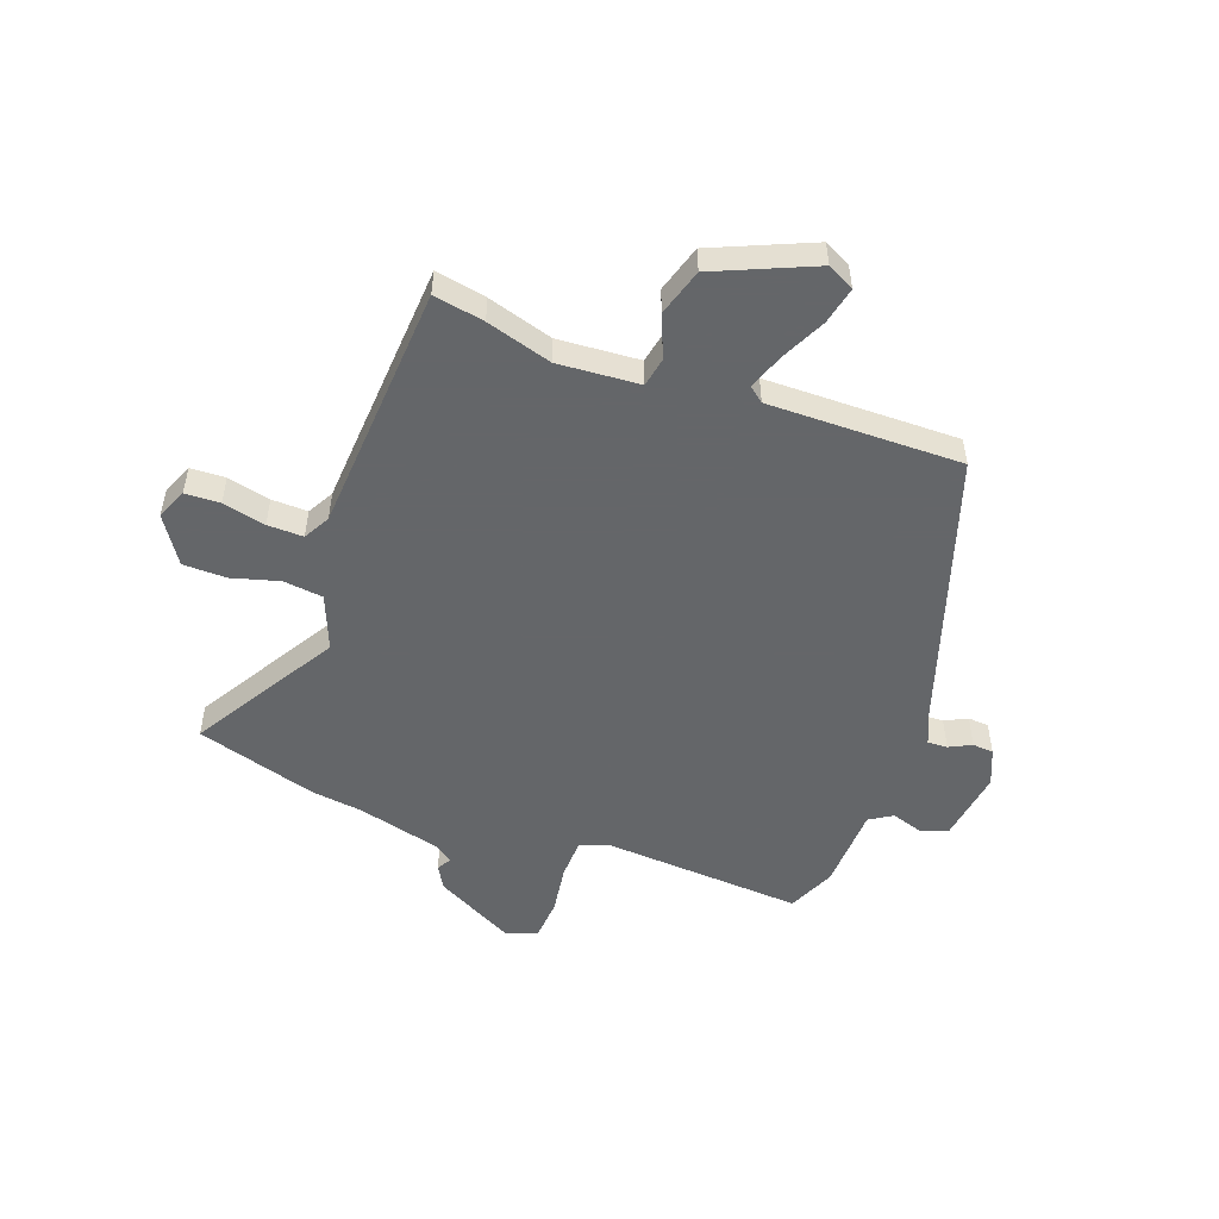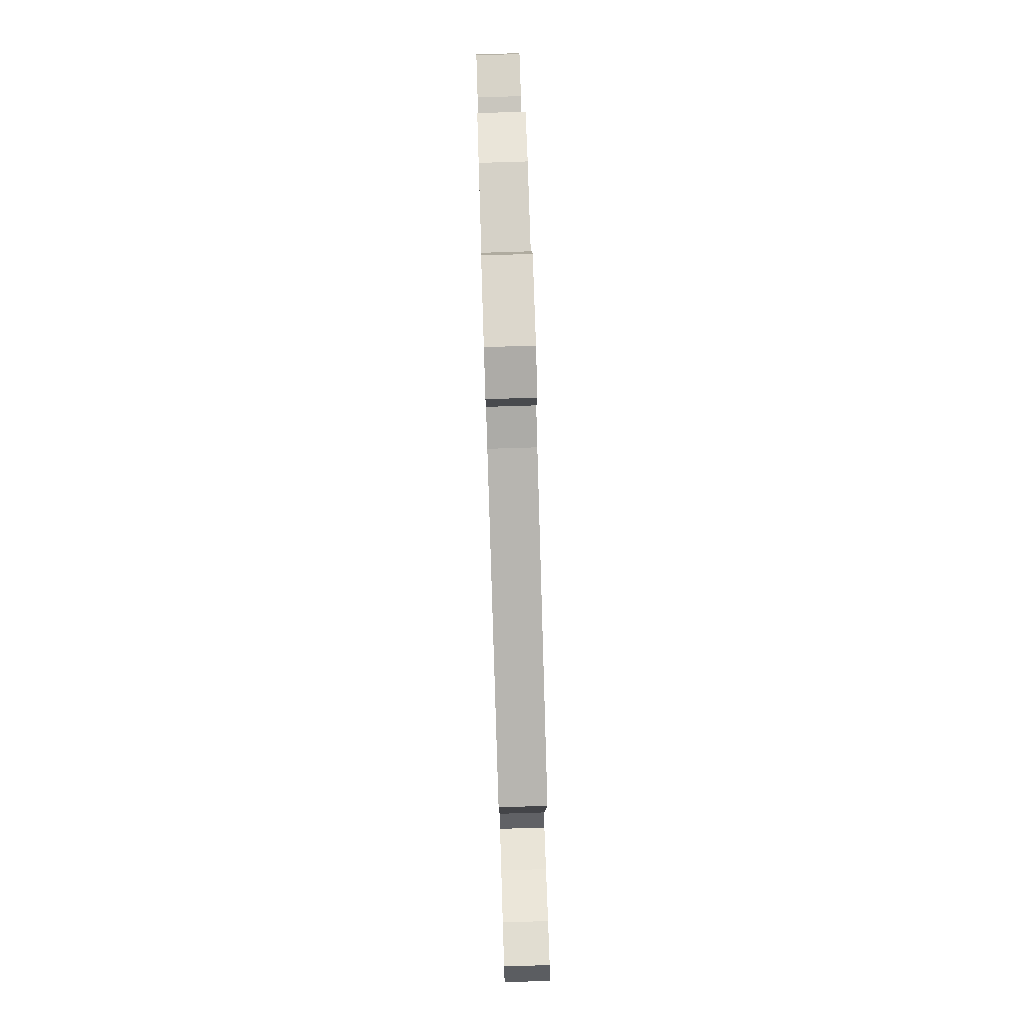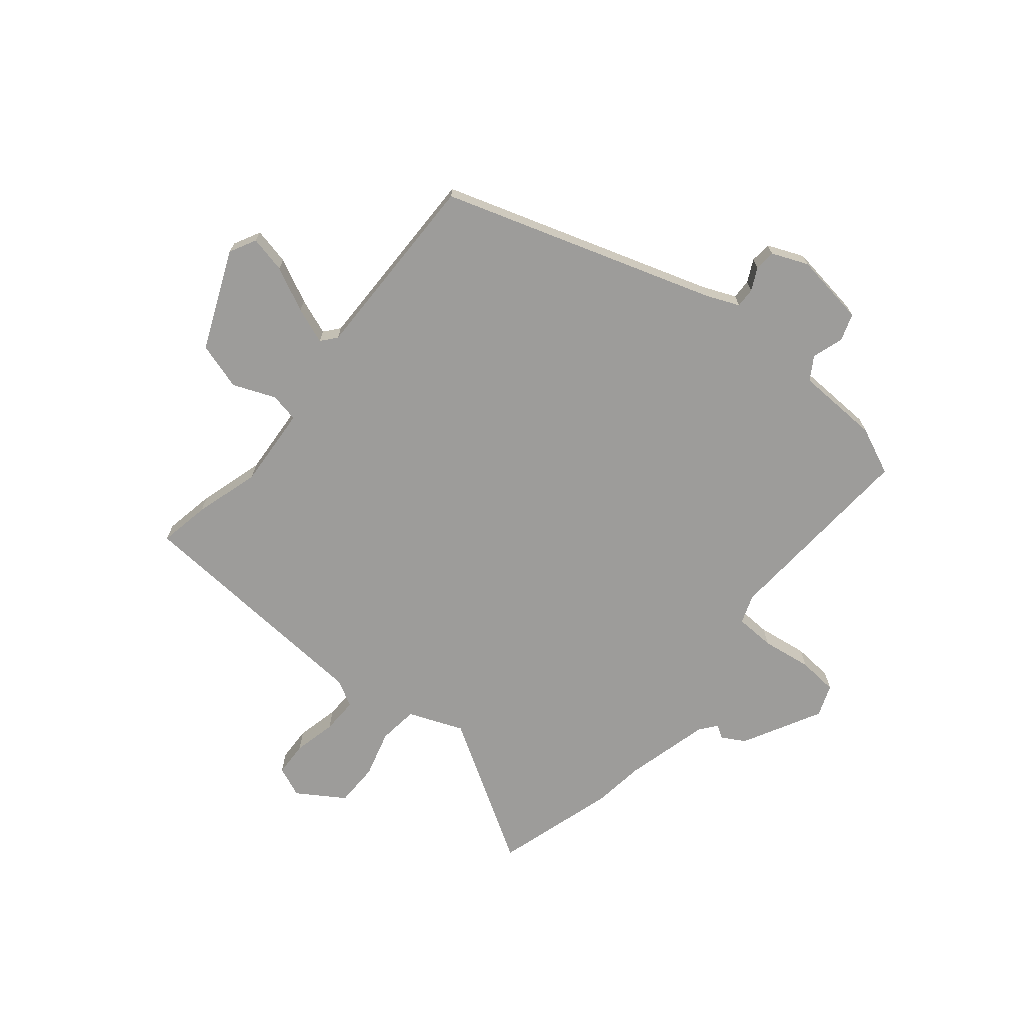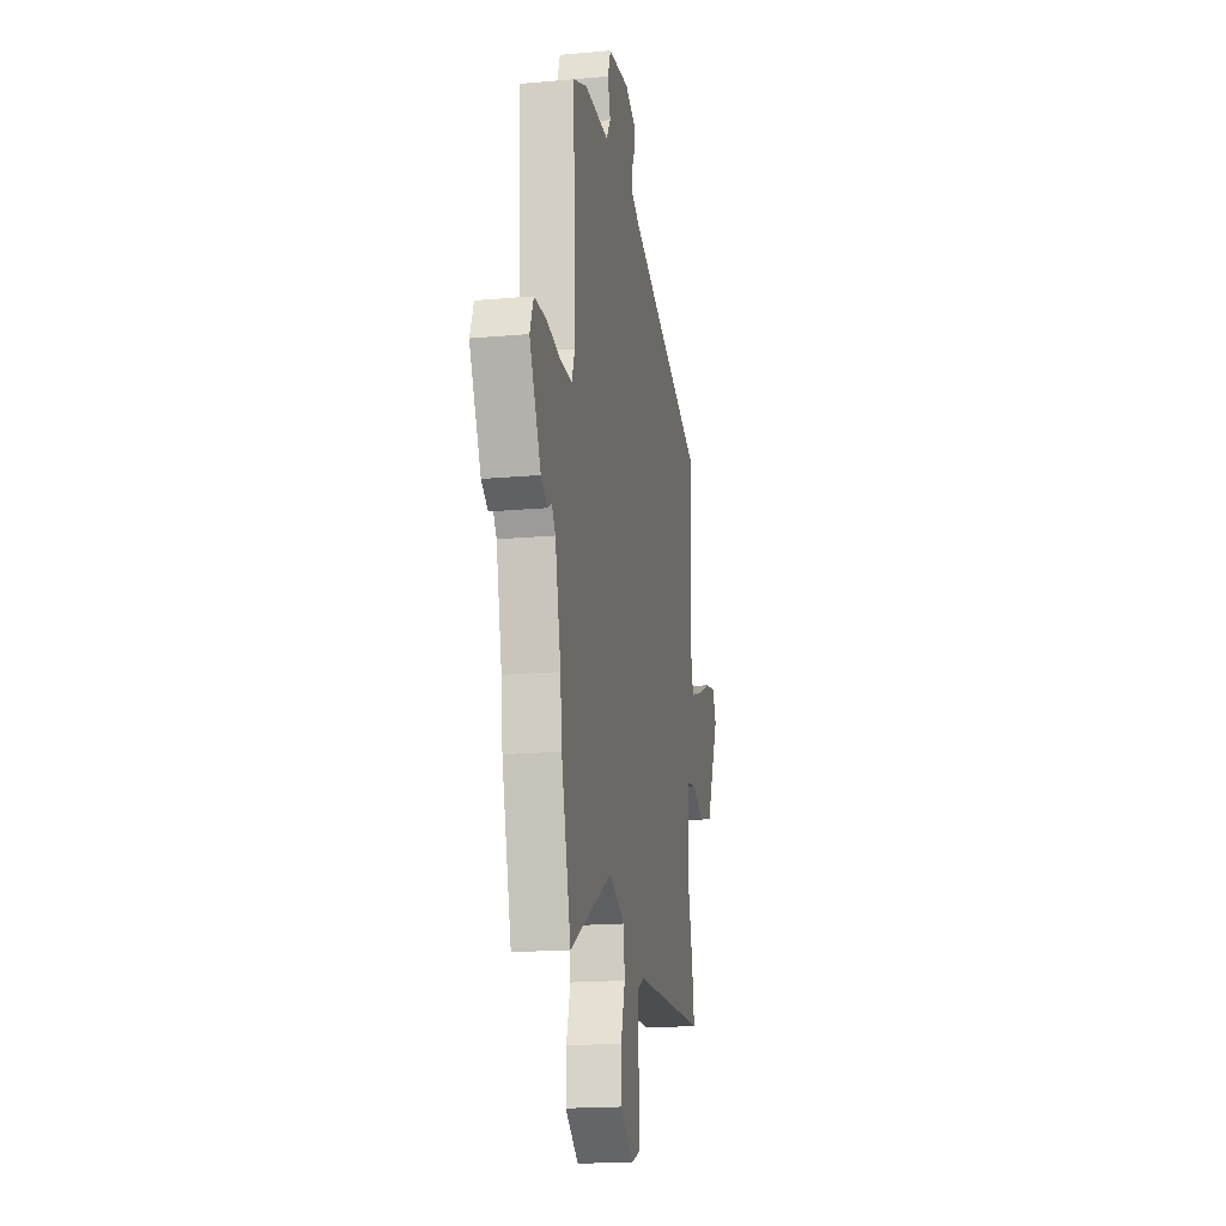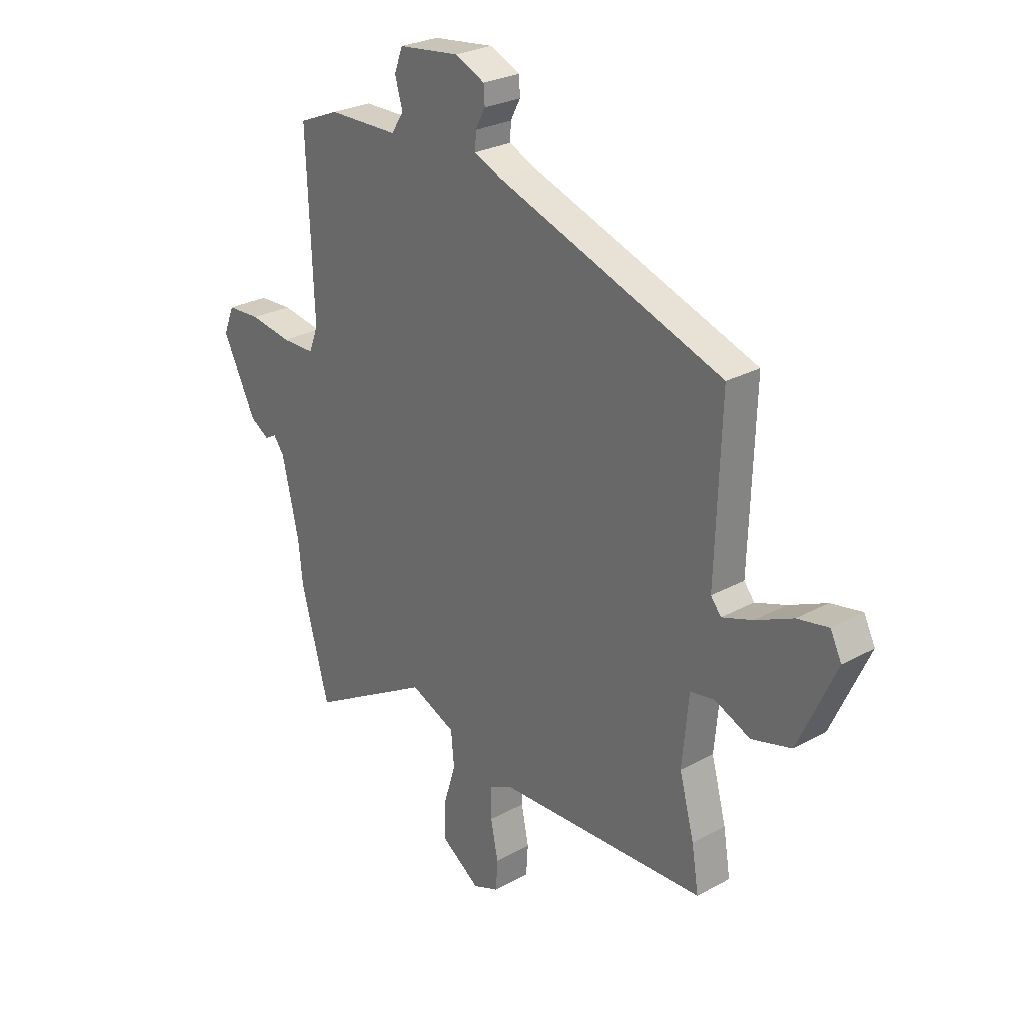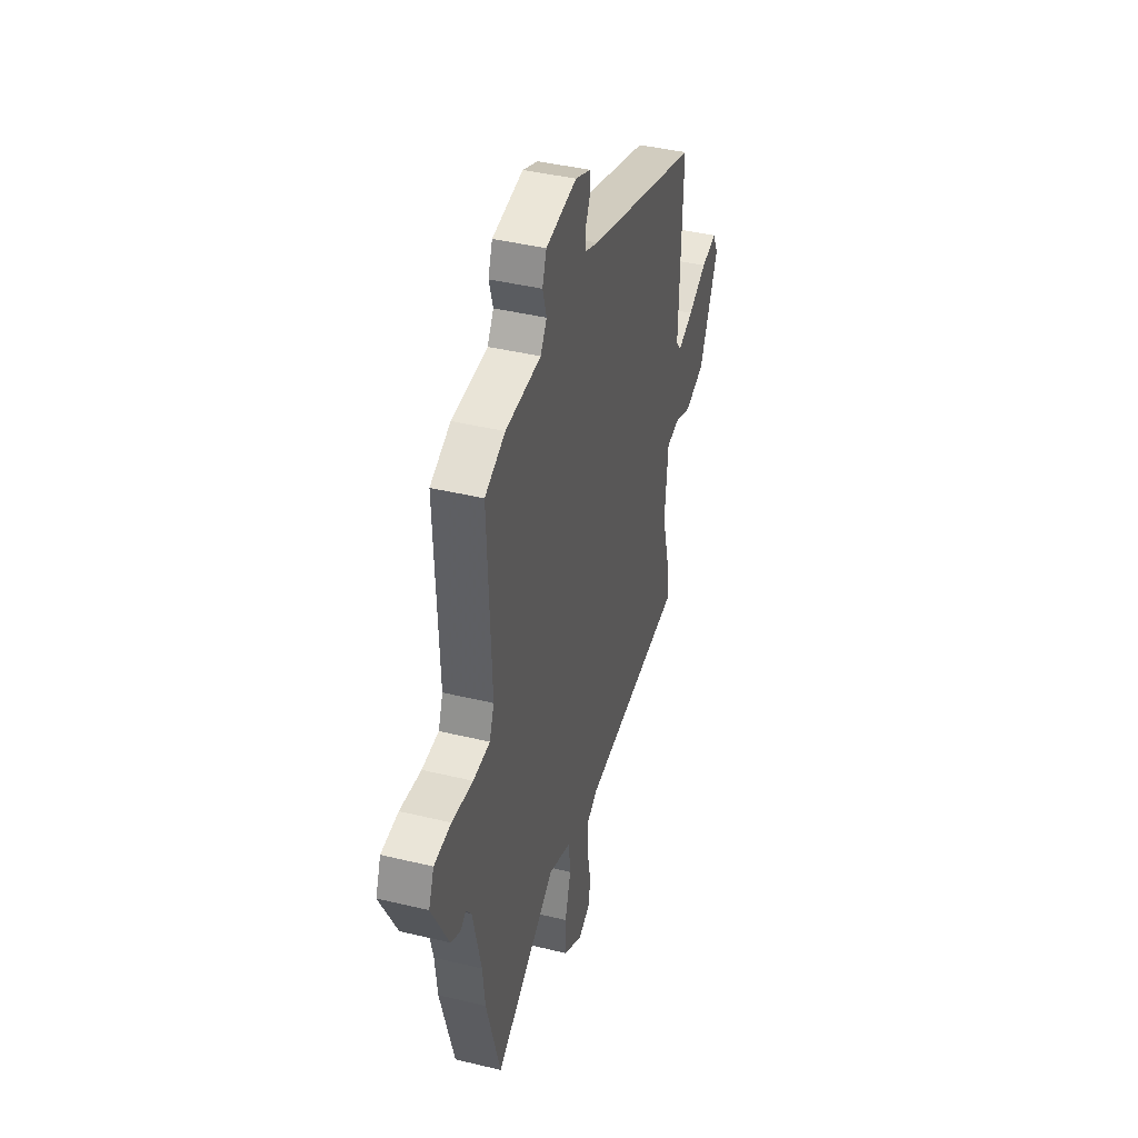
<metadata>
{"format":"obj","ext":"obj","renderer":"f3d","projection":"perspective","resolution":1024,"background":"white","views":[{"elev":-51.7,"azim":-111.4,"up":"+Y"},{"elev":79.7,"azim":-91.8,"up":"+Z"},{"elev":-70.2,"azim":-40.8,"up":"+Y"},{"elev":-18.2,"azim":99.9,"up":"+Z"},{"elev":26.6,"azim":-130.7,"up":"+Z"},{"elev":42.2,"azim":106.1,"up":"+Z"}]}
</metadata>
<code>
v 0.528 0.07 -0.398
v 0.468 0.07 -0.618
v 0.203 0.07 -0.467
v 0.105 0.07 -0.509
v 0.098 0.07 -0.581
v 0.124 0.07 -0.666
v 0.125 0.07 -0.745
v 0.042 0.07 -0.802
v -0.014 0.07 -0.78
v -0.018 0.07 -0.717
v -0.002 0.07 -0.639
v -0.002 0.07 -0.574
v -0.05 0.07 -0.549
v -0.505 0.07 -0.53
v -0.49 0.07 -0.438
v -0.458 0.07 -0.319
v -0.472 0.07 -0.172
v -0.525 0.07 -0.163
v -0.601 0.07 -0.196
v -0.687 0.07 -0.172
v -0.768 0.07 0.005
v -0.744 0.07 0.054
v -0.677 0.07 0.041
v -0.596 0.07 0.004
v -0.53 0.07 -0.019
v -0.508 0.07 0.009
v -0.52 0.07 0.358
v -0.031 0.07 0.529
v 0.029 0.07 0.556
v 0.027 0.07 0.592
v 0.006 0.07 0.632
v 0.008 0.07 0.67
v 0.073 0.07 0.699
v 0.205 0.07 0.683
v 0.223 0.07 0.634
v 0.206 0.07 0.577
v 0.233 0.07 0.536
v 0.385 0.07 0.534
v 0.472 0.07 0.498
v 0.457 0.07 0.135
v 0.477 0.07 0.083
v 0.549 0.07 0.082
v 0.639 0.07 0.097
v 0.712 0.07 0.093
v 0.735 0.07 0.036
v 0.663 0.07 -0.108
v 0.622 0.07 -0.133
v 0.597 0.07 -0.119
v 0.574 0.07 -0.15
v 0.538 0.07 -0.305
v 0.528 0 -0.398
v 0.468 0 -0.618
v 0.203 0 -0.467
v 0.105 0 -0.509
v 0.098 0 -0.581
v 0.124 0 -0.666
v 0.125 0 -0.745
v 0.042 0 -0.802
v -0.014 0 -0.78
v -0.018 0 -0.717
v -0.002 0 -0.639
v -0.002 0 -0.574
v -0.05 0 -0.549
v -0.505 0 -0.53
v -0.49 0 -0.438
v -0.458 0 -0.319
v -0.472 0 -0.172
v -0.525 0 -0.163
v -0.601 0 -0.196
v -0.687 0 -0.172
v -0.768 0 0.005
v -0.744 0 0.054
v -0.677 0 0.041
v -0.596 0 0.004
v -0.53 0 -0.019
v -0.508 0 0.009
v -0.52 0 0.358
v -0.031 0 0.529
v 0.029 0 0.556
v 0.027 0 0.592
v 0.006 0 0.632
v 0.008 0 0.67
v 0.073 0 0.699
v 0.205 0 0.683
v 0.223 0 0.634
v 0.206 0 0.577
v 0.233 0 0.536
v 0.385 0 0.534
v 0.472 0 0.498
v 0.457 0 0.135
v 0.477 0 0.083
v 0.549 0 0.082
v 0.639 0 0.097
v 0.712 0 0.093
v 0.735 0 0.036
v 0.663 0 -0.108
v 0.622 0 -0.133
v 0.597 0 -0.119
v 0.574 0 -0.15
v 0.538 0 -0.305
f 45 46 47 48
f 43 44 45 48
f 42 43 48 49
f 41 42 49 50
f 37 38 39 40
f 36 37 40 41
f 33 34 35 36
f 30 31 32 33
f 29 30 33 36
f 28 29 36 41
f 26 27 28 41
f 21 22 23 24
f 21 24 25
f 18 19 20 21
f 17 18 21 25
f 13 14 15 16
f 12 13 16 17
f 8 9 10 11
f 8 11 12
f 5 6 7 8
f 4 5 8 12
f 50 1 2 3
f 50 3 4
f 41 50 4
f 17 25 26 41
f 4 12 17 41
f 98 97 96 95
f 98 95 94 93
f 99 98 93 92
f 100 99 92 91
f 90 89 88 87
f 91 90 87 86
f 86 85 84 83
f 83 82 81 80
f 86 83 80 79
f 91 86 79 78
f 91 78 77 76
f 74 73 72 71
f 75 74 71
f 71 70 69 68
f 75 71 68 67
f 66 65 64 63
f 67 66 63 62
f 61 60 59 58
f 62 61 58
f 58 57 56 55
f 62 58 55 54
f 53 52 51 100
f 54 53 100
f 54 100 91
f 91 76 75 67
f 91 67 62 54
f 1 51 52 2
f 2 52 53 3
f 3 53 54 4
f 4 54 55 5
f 5 55 56 6
f 6 56 57 7
f 7 57 58 8
f 8 58 59 9
f 9 59 60 10
f 10 60 61 11
f 11 61 62 12
f 12 62 63 13
f 13 63 64 14
f 14 64 65 15
f 15 65 66 16
f 16 66 67 17
f 17 67 68 18
f 18 68 69 19
f 19 69 70 20
f 20 70 71 21
f 21 71 72 22
f 22 72 73 23
f 23 73 74 24
f 24 74 75 25
f 25 75 76 26
f 26 76 77 27
f 27 77 78 28
f 28 78 79 29
f 29 79 80 30
f 30 80 81 31
f 31 81 82 32
f 32 82 83 33
f 33 83 84 34
f 34 84 85 35
f 35 85 86 36
f 36 86 87 37
f 37 87 88 38
f 38 88 89 39
f 39 89 90 40
f 40 90 91 41
f 41 91 92 42
f 42 92 93 43
f 43 93 94 44
f 44 94 95 45
f 45 95 96 46
f 46 96 97 47
f 47 97 98 48
f 48 98 99 49
f 49 99 100 50
f 50 100 51 1

</code>
